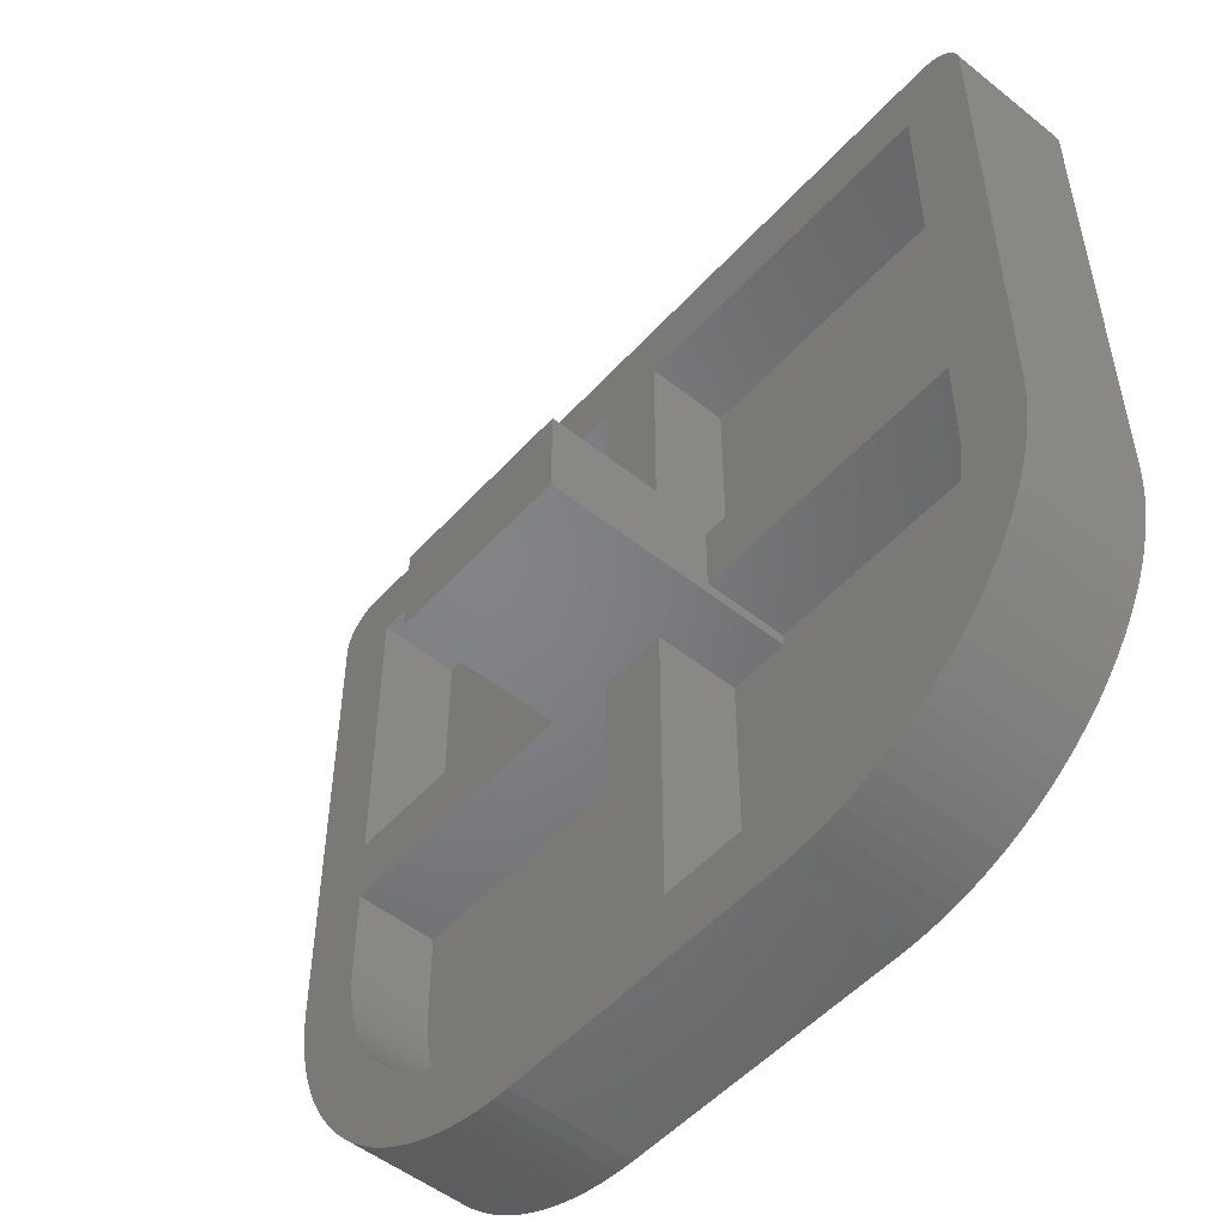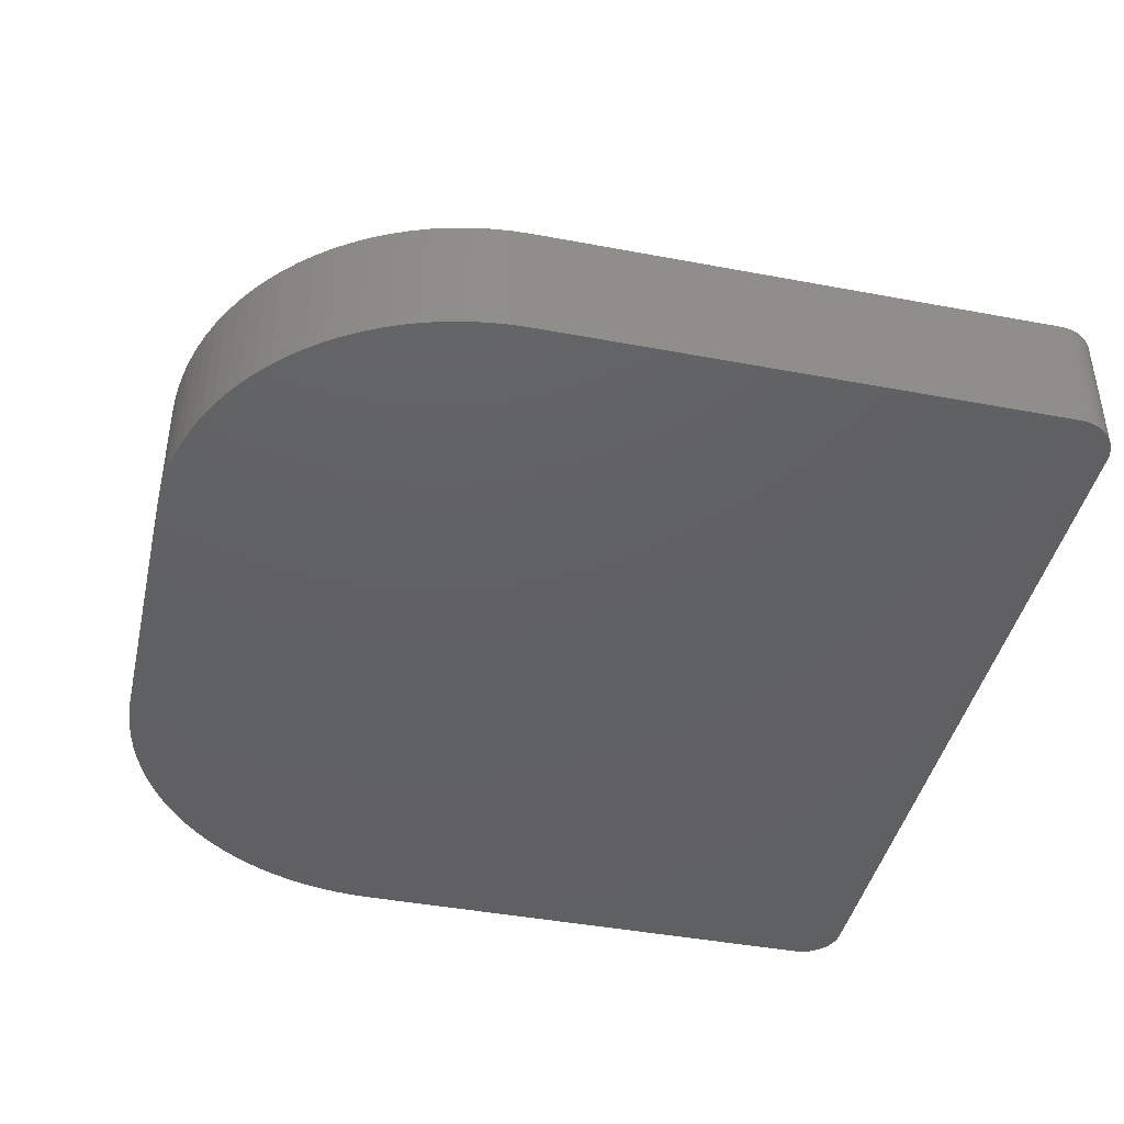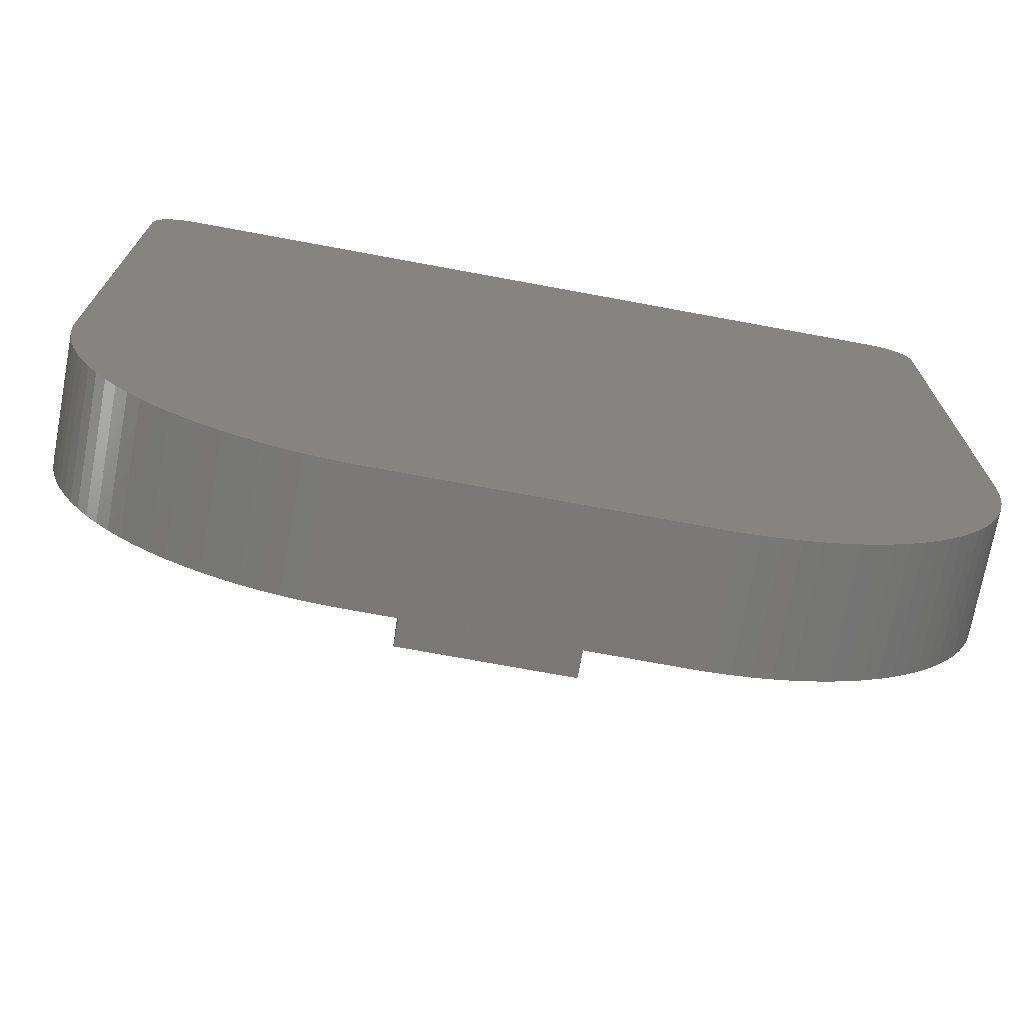
<metadata>
{"format":"stl","ext":"stl","renderer":"f3d","projection":"perspective","resolution":1024,"background":"white","views":[{"elev":-51.7,"azim":49.3,"up":"+Y"},{"elev":-42.6,"azim":77.3,"up":"+Z"},{"elev":-72.5,"azim":169.5,"up":"+Y"}]}
</metadata>
<code>
# stl→obj: 356 verts, 708 faces
v -3.5 -10 0
v 3.5 -10 3
v -3.5 -10 3
v 3.5 -10 0
v 3.939 -9.986 3
v 3.939 -9.986 0
v 4.377 -9.944 3
v 4.377 -9.944 0
v -9.5 10 0
v -9.562 9.998 3
v -9.5 10 3
v -9.562 9.998 0
v 9.562 9.998 0
v 9.5 10 3
v 9.562 9.998 3
v 9.5 10 0
v 10.34 9.536 3
v 10.31 9.588 0
v 10.31 9.588 3
v 10.34 9.536 0
v -8.9 -0.8 1
v -2.25 -1.1 1
v -2.25 -0.8 1
v -3.838 -8.389 1
v -3.475 -8.4 1
v -4.176 -8.356 1
v -4.513 -8.303 1
v -4.843 -8.23 1
v -5.169 -8.135 1
v -5.488 -8.02 1
v -5.797 -7.886 1
v -6.101 -7.731 1
v -6.394 -7.558 1
v -6.673 -7.368 1
v -6.942 -7.16 1
v -7.196 -6.936 1
v -7.436 -6.696 1
v -7.66 -6.442 1
v -7.868 -6.173 1
v -8.058 -5.894 1
v -8.231 -5.601 1
v -8.386 -5.297 1
v -8.52 -4.988 1
v -8.635 -4.669 1
v -8.73 -4.343 1
v -8.803 -4.013 1
v -8.856 -3.676 1
v -8.889 -3.338 1
v -8.9 -2.975 1
v -0.8 -8.4 1
v -0.8 -1.1 1
v -0.8 8.4 1
v -2.25 1.1 1
v -0.8 1.1 1
v -8.9 8.4 1
v -8.9 0.8 1
v -2.25 0.8 1
v 2.25 -1.1 1
v 8.9 -2.975 1
v 8.9 -0.8 1
v 8.889 -3.338 1
v 8.856 -3.676 1
v 8.803 -4.013 1
v 8.73 -4.343 1
v 8.635 -4.669 1
v 8.52 -4.988 1
v 8.386 -5.297 1
v 8.231 -5.601 1
v 8.058 -5.894 1
v 7.868 -6.173 1
v 7.66 -6.442 1
v 7.436 -6.696 1
v 7.196 -6.936 1
v 6.942 -7.16 1
v 6.673 -7.368 1
v 6.394 -7.558 1
v 6.101 -7.731 1
v 5.797 -7.886 1
v 5.488 -8.02 1
v 5.169 -8.135 1
v 4.843 -8.23 1
v 4.513 -8.303 1
v 4.176 -8.356 1
v 3.838 -8.389 1
v 2.25 -0.8 1
v 3.475 -8.4 1
v 0.8 -8.4 1
v 0.8 -1.1 1
v 8.9 8.4 1
v 2.25 1.1 1
v 8.9 0.8 1
v 0.8 8.4 1
v 0.8 1.1 1
v 2.25 0.8 1
v -10.5 -3 0
v -10.5 9 3
v -10.5 9 0
v -10.5 -3 3
v -10.49 -3.439 0
v -10.49 -3.439 3
v -5.241 -9.78 0
v -4.812 -9.876 3
v -5.241 -9.78 3
v -4.812 -9.876 0
v -10.38 -4.312 0
v -10.44 -3.877 3
v -10.44 -3.877 0
v -10.38 -4.312 3
v -3.939 -9.986 0
v -3.939 -9.986 3
v 9.809 9.951 0
v 9.749 9.969 3
v 9.809 9.951 3
v 9.749 9.969 0
v 10.18 9.729 0
v 10.14 9.771 3
v 10.18 9.729 3
v 10.14 9.771 0
v -9.688 9.982 0
v -9.749 9.969 3
v -9.688 9.982 3
v -9.749 9.969 0
v 10.5 9 0
v 10.5 -3 0
v 10.5 9.062 0
v 10.49 -3.439 0
v 10.49 9.125 0
v 10.48 9.188 0
v 10.47 9.249 0
v 10.44 -3.877 0
v 10.45 9.309 0
v 10.43 9.368 0
v 10.38 -4.312 0
v 10.38 9.481 0
v 10.41 9.426 0
v 10.28 -4.741 0
v 10.23 9.685 0
v 10.27 9.638 0
v 10.16 -5.163 0
v 10.09 9.809 0
v 10.01 -5.577 0
v 9.981 9.876 0
v 10.04 9.845 0
v 9.868 9.93 0
v 9.834 -5.98 0
v 9.926 9.905 0
v 9.634 -6.372 0
v 9.688 9.982 0
v 9.625 9.992 0
v 9.41 -6.751 0
v 9.163 -7.114 0
v 8.894 -7.462 0
v 8.603 -7.792 0
v 8.292 -8.103 0
v 7.962 -8.394 0
v 7.614 -8.663 0
v 7.251 -8.91 0
v 6.872 -9.134 0
v 6.48 -9.334 0
v 6.077 -9.509 0
v 5.663 -9.657 0
v 5.241 -9.78 0
v 4.812 -9.876 0
v -4.377 -9.944 0
v -5.663 -9.657 0
v -6.077 -9.509 0
v -6.48 -9.334 0
v -6.872 -9.134 0
v -7.251 -8.91 0
v -7.614 -8.663 0
v -7.962 -8.394 0
v -8.292 -8.103 0
v -8.603 -7.792 0
v -8.894 -7.462 0
v -9.163 -7.114 0
v -9.41 -6.751 0
v -9.634 -6.372 0
v -9.625 9.992 0
v -9.834 -5.98 0
v -9.809 9.951 0
v -9.868 9.93 0
v -10.01 -5.577 0
v -9.981 9.876 0
v -9.926 9.905 0
v -10.09 9.809 0
v -10.16 -5.163 0
v -10.04 9.845 0
v -10.18 9.729 0
v -10.14 9.771 0
v -10.28 -4.741 0
v -10.23 9.685 0
v -10.31 9.588 0
v -10.27 9.638 0
v -10.38 9.481 0
v -10.34 9.536 0
v -10.43 9.368 0
v -10.41 9.426 0
v -10.45 9.309 0
v -10.47 9.249 0
v -10.48 9.188 0
v -10.49 9.125 0
v -10.5 9.062 0
v -10.45 9.309 3
v -10.47 9.249 3
v -10.28 -4.741 3
v -10.16 -5.163 3
v -10.01 -5.577 3
v -9.834 -5.98 3
v -7.251 -8.91 3
v -7.614 -8.663 3
v -4.377 -9.944 3
v 9.41 -6.751 3
v 9.634 -6.372 3
v 10.16 -5.163 3
v 10.28 -4.741 3
v 10.5 -3 3
v 10.5 9 3
v 10.47 9.249 3
v 10.45 9.309 3
v 9.625 9.992 3
v 9.868 9.93 3
v 9.926 9.905 3
v 9.981 9.876 3
v 10.04 9.845 3
v -10.27 9.638 3
v -10.31 9.588 3
v -10.41 9.426 3
v -10.43 9.368 3
v -7.962 -8.394 3
v -8.894 -7.462 3
v -8.603 -7.792 3
v -9.41 -6.751 3
v -9.163 -7.114 3
v -9.634 -6.372 3
v -6.077 -9.509 3
v -6.48 -9.334 3
v 6.48 -9.334 3
v 6.077 -9.509 3
v 7.962 -8.394 3
v 7.614 -8.663 3
v 10.38 -4.312 3
v 9.688 9.982 3
v 10.09 9.809 3
v 10.23 9.685 3
v 10.27 9.638 3
v -10.5 9.062 3
v -10.49 9.125 3
v -8.292 -8.103 3
v -5.663 -9.657 3
v -6.872 -9.134 3
v 8.603 -7.792 3
v 8.894 -7.462 3
v 8.292 -8.103 3
v 7.251 -8.91 3
v 6.872 -9.134 3
v 5.663 -9.657 3
v 5.241 -9.78 3
v 4.812 -9.876 3
v 10.49 -3.439 3
v 10.44 -3.877 3
v -10.04 9.845 3
v -9.981 9.876 3
v -9.926 9.905 3
v -9.809 9.951 3
v -10.48 9.188 3
v -10.09 9.809 3
v -10.34 9.536 3
v -10.38 9.481 3
v 10.38 9.481 3
v 10.48 9.188 3
v 10.43 9.368 3
v 10.41 9.426 3
v 9.834 -5.98 3
v 10.01 -5.577 3
v -9.868 9.93 3
v -10.18 9.729 3
v -10.14 9.771 3
v 10.5 9.062 3
v 10.49 9.125 3
v 9.163 -7.114 3
v -10.23 9.685 3
v -9.625 9.992 3
v 0.8 1.1 3
v -0.8 8.4 3
v -0.8 1.1 3
v -8.9 0.8 3
v -2.25 -0.8 3
v -2.25 0.8 3
v -8.9 -0.8 3
v 0.8 -1.1 3
v -0.8 -1.1 3
v 0.8 -8.4 3
v 2.25 0.8 3
v 8.9 -0.8 3
v 8.9 0.8 3
v 2.25 -0.8 3
v 8.9 8.4 3
v 8.9 -2.975 3
v 8.889 -3.338 3
v 8.856 -3.676 3
v 8.803 -4.013 3
v 0.8 8.4 3
v -8.9 8.4 3
v -8.9 -2.975 3
v 8.73 -4.343 3
v 8.635 -4.669 3
v 8.52 -4.988 3
v 8.386 -5.297 3
v 8.231 -5.601 3
v 8.058 -5.894 3
v 7.868 -6.173 3
v 7.66 -6.442 3
v 7.436 -6.696 3
v 7.196 -6.936 3
v 6.942 -7.16 3
v 6.673 -7.368 3
v 6.394 -7.558 3
v 6.101 -7.731 3
v 5.797 -7.886 3
v 5.488 -8.02 3
v 5.169 -8.135 3
v 4.843 -8.23 3
v 4.513 -8.303 3
v 4.176 -8.356 3
v 3.838 -8.389 3
v 3.475 -8.4 3
v -0.8 -8.4 3
v -3.475 -8.4 3
v -3.838 -8.389 3
v -4.176 -8.356 3
v -4.513 -8.303 3
v -4.843 -8.23 3
v -5.169 -8.135 3
v -5.488 -8.02 3
v -5.797 -7.886 3
v -6.101 -7.731 3
v -6.394 -7.558 3
v -6.673 -7.368 3
v -6.942 -7.16 3
v -7.196 -6.936 3
v -7.436 -6.696 3
v -7.66 -6.442 3
v -7.868 -6.173 3
v -8.058 -5.894 3
v -8.231 -5.601 3
v -8.386 -5.297 3
v -8.52 -4.988 3
v -8.635 -4.669 3
v -8.73 -4.343 3
v -8.803 -4.013 3
v -8.856 -3.676 3
v -8.889 -3.338 3
v -2.25 1.1 7
v -2.25 -1.1 7
v 2.25 -1.1 7
v 2.25 1.1 7
f 1 2 3
f 2 1 4
f 4 5 2
f 5 4 6
f 6 7 5
f 7 6 8
f 9 10 11
f 10 9 12
f 13 14 15
f 14 13 16
f 17 18 19
f 18 17 20
f 21 22 23
f 22 24 25
f 22 26 24
f 22 27 26
f 22 28 27
f 22 29 28
f 22 30 29
f 22 31 30
f 22 32 31
f 22 33 32
f 22 34 33
f 22 35 34
f 22 36 35
f 22 37 36
f 22 38 37
f 22 39 38
f 22 40 39
f 22 41 40
f 22 42 41
f 22 43 42
f 22 44 43
f 22 45 44
f 22 46 45
f 22 47 46
f 22 48 47
f 22 21 49
f 22 49 48
f 22 50 51
f 50 22 25
f 52 53 54
f 55 53 52
f 56 53 55
f 53 56 57
f 58 59 60
f 59 58 61
f 61 58 62
f 62 58 63
f 63 58 64
f 64 58 65
f 65 58 66
f 66 58 67
f 67 58 68
f 68 58 69
f 69 58 70
f 70 58 71
f 71 58 72
f 72 58 73
f 73 58 74
f 74 58 75
f 75 58 76
f 76 58 77
f 77 58 78
f 78 58 79
f 79 58 80
f 80 58 81
f 81 58 82
f 82 58 83
f 83 58 84
f 58 60 85
f 84 58 86
f 87 58 88
f 58 87 86
f 89 90 91
f 92 90 89
f 90 92 93
f 91 90 94
f 95 96 97
f 96 95 98
f 16 11 14
f 11 16 9
f 99 98 95
f 98 99 100
f 101 102 103
f 102 101 104
f 105 106 107
f 106 105 108
f 109 3 110
f 3 109 1
f 111 112 113
f 112 111 114
f 115 116 117
f 116 115 118
f 119 120 121
f 120 119 122
f 16 123 124
f 123 16 125
f 4 124 126
f 125 16 127
f 127 16 128
f 128 16 129
f 4 126 130
f 129 16 131
f 131 16 132
f 4 130 133
f 134 132 16
f 132 134 135
f 18 134 16
f 4 133 136
f 134 18 20
f 137 18 16
f 18 137 138
f 4 136 139
f 137 16 115
f 140 115 16
f 115 140 118
f 4 139 141
f 142 140 16
f 140 142 143
f 144 142 16
f 4 141 145
f 142 144 146
f 144 16 111
f 111 16 114
f 4 145 147
f 114 16 148
f 148 16 149
f 149 16 13
f 4 147 150
f 4 150 151
f 4 151 152
f 4 152 153
f 4 153 154
f 4 154 155
f 4 155 156
f 4 156 157
f 4 157 158
f 4 158 159
f 4 159 160
f 4 160 161
f 4 161 162
f 4 162 163
f 4 163 8
f 4 8 6
f 124 4 95
f 95 4 1
f 95 1 109
f 95 109 164
f 95 164 104
f 95 104 101
f 95 101 165
f 95 165 166
f 95 166 167
f 95 167 168
f 95 168 169
f 95 169 170
f 95 170 171
f 95 171 172
f 95 172 173
f 95 173 174
f 95 174 175
f 95 175 176
f 124 95 16
f 16 95 9
f 97 9 95
f 95 176 177
f 9 97 12
f 12 97 178
f 178 97 119
f 95 177 179
f 119 97 122
f 122 97 180
f 180 97 181
f 95 179 182
f 183 181 97
f 181 183 184
f 185 183 97
f 95 182 186
f 183 185 187
f 188 185 97
f 185 188 189
f 95 186 190
f 188 97 191
f 192 191 97
f 95 190 105
f 191 192 193
f 194 192 97
f 192 194 195
f 95 105 107
f 196 194 97
f 194 196 197
f 196 97 198
f 95 107 99
f 198 97 199
f 199 97 200
f 200 97 201
f 201 97 202
f 199 203 198
f 203 199 204
f 186 205 190
f 205 186 206
f 179 207 182
f 207 179 208
f 170 209 210
f 209 170 169
f 164 110 211
f 110 164 109
f 104 211 102
f 211 104 164
f 212 147 213
f 147 212 150
f 214 136 215
f 136 214 139
f 216 123 217
f 123 216 124
f 218 131 219
f 131 218 129
f 149 15 220
f 15 149 13
f 144 113 221
f 113 144 111
f 142 222 223
f 222 142 146
f 143 223 224
f 223 143 142
f 192 225 193
f 225 192 226
f 196 227 197
f 227 196 228
f 171 210 229
f 210 171 170
f 173 230 174
f 230 173 231
f 175 232 176
f 232 175 233
f 177 208 179
f 208 177 234
f 176 234 177
f 234 176 232
f 107 100 99
f 100 107 106
f 190 108 105
f 108 190 205
f 182 206 186
f 206 182 207
f 167 235 236
f 235 167 166
f 160 237 238
f 237 160 159
f 156 239 240
f 239 156 155
f 215 133 241
f 133 215 136
f 114 242 112
f 242 114 148
f 148 220 242
f 220 148 149
f 146 221 222
f 221 146 144
f 140 224 243
f 224 140 143
f 118 243 116
f 243 118 140
f 244 115 117
f 115 244 137
f 245 137 244
f 137 245 138
f 19 138 245
f 138 19 18
f 97 246 202
f 246 97 96
f 202 247 201
f 247 202 246
f 198 228 196
f 228 198 203
f 172 231 173
f 231 172 248
f 174 233 175
f 233 174 230
f 166 249 235
f 249 166 165
f 165 103 249
f 103 165 101
f 168 236 250
f 236 168 167
f 169 250 209
f 250 169 168
f 251 152 252
f 152 251 153
f 155 253 239
f 253 155 154
f 157 240 254
f 240 157 156
f 159 255 237
f 255 159 158
f 162 256 257
f 256 162 161
f 161 238 256
f 238 161 160
f 8 258 7
f 258 8 163
f 259 124 216
f 124 259 126
f 241 130 260
f 130 241 133
f 183 261 262
f 261 183 187
f 184 262 263
f 262 184 183
f 122 264 120
f 264 122 180
f 201 265 200
f 265 201 247
f 200 204 199
f 204 200 265
f 187 266 261
f 266 187 185
f 194 267 195
f 267 194 268
f 197 268 194
f 268 197 227
f 172 229 248
f 229 172 171
f 269 20 17
f 20 269 134
f 270 129 218
f 129 270 128
f 271 135 272
f 135 271 132
f 219 132 271
f 132 219 131
f 272 134 269
f 134 272 135
f 213 145 273
f 145 213 147
f 274 139 214
f 139 274 141
f 273 141 274
f 141 273 145
f 253 153 251
f 153 253 154
f 163 257 258
f 257 163 162
f 260 126 259
f 126 260 130
f 181 263 275
f 263 181 184
f 180 275 264
f 275 180 181
f 189 276 277
f 276 189 188
f 195 226 192
f 226 195 267
f 217 125 278
f 125 217 123
f 279 128 270
f 128 279 127
f 280 150 212
f 150 280 151
f 252 151 280
f 151 252 152
f 158 254 255
f 254 158 157
f 193 281 191
f 281 193 225
f 191 276 188
f 276 191 281
f 185 277 266
f 277 185 189
f 278 127 279
f 127 278 125
f 178 121 282
f 121 178 119
f 12 282 10
f 282 12 178
f 283 284 285
f 286 287 288
f 287 286 289
f 290 291 292
f 293 294 295
f 294 293 296
f 297 217 278
f 297 278 279
f 217 295 216
f 297 279 270
f 297 270 218
f 297 218 219
f 294 216 295
f 297 219 271
f 269 271 272
f 271 269 297
f 298 216 294
f 19 269 17
f 269 19 297
f 299 216 298
f 297 19 245
f 297 245 244
f 297 244 117
f 216 299 259
f 297 117 116
f 297 116 243
f 223 243 224
f 259 299 260
f 243 223 297
f 221 223 222
f 223 221 297
f 300 260 299
f 297 221 113
f 297 113 112
f 297 112 242
f 260 300 241
f 297 242 220
f 297 220 15
f 297 15 14
f 301 241 300
f 241 301 215
f 217 297 295
f 14 302 297
f 302 284 283
f 14 284 302
f 11 284 14
f 96 286 303
f 98 286 96
f 289 98 304
f 100 304 98
f 284 11 303
f 10 303 11
f 282 303 10
f 121 303 282
f 304 232 233
f 120 303 121
f 264 303 120
f 275 303 264
f 304 234 232
f 262 303 275
f 262 275 263
f 266 303 262
f 304 208 234
f 266 262 261
f 276 303 266
f 276 266 277
f 304 207 208
f 281 303 276
f 226 303 281
f 226 281 225
f 304 206 207
f 268 303 226
f 268 226 267
f 228 303 268
f 304 205 206
f 228 268 227
f 203 303 228
f 304 108 205
f 303 203 96
f 96 203 204
f 96 204 265
f 304 106 108
f 96 265 247
f 96 247 246
f 286 98 289
f 304 100 106
f 305 215 301
f 215 305 214
f 306 214 305
f 214 306 274
f 307 274 306
f 274 307 273
f 308 273 307
f 273 308 213
f 309 213 308
f 213 309 212
f 310 212 309
f 212 310 280
f 311 280 310
f 280 311 252
f 312 252 311
f 252 312 251
f 313 251 312
f 251 313 253
f 314 253 313
f 253 314 239
f 315 239 314
f 239 315 240
f 316 240 315
f 240 316 254
f 317 254 316
f 254 317 255
f 318 255 317
f 255 318 237
f 319 237 318
f 237 319 238
f 320 238 319
f 238 320 256
f 321 256 320
f 256 321 257
f 322 257 321
f 322 258 257
f 323 258 322
f 323 7 258
f 324 7 323
f 324 5 7
f 325 5 324
f 325 2 5
f 326 2 325
f 292 2 326
f 327 292 291
f 327 2 292
f 3 327 328
f 327 3 2
f 329 3 328
f 329 110 3
f 330 110 329
f 330 211 110
f 331 211 330
f 331 102 211
f 332 102 331
f 103 332 333
f 332 103 102
f 249 333 334
f 333 249 103
f 235 334 335
f 334 235 249
f 236 335 336
f 250 336 337
f 335 236 235
f 209 337 338
f 336 250 236
f 210 338 339
f 229 339 340
f 337 209 250
f 248 340 341
f 338 210 209
f 231 341 342
f 230 342 343
f 339 229 210
f 233 343 344
f 233 344 345
f 340 248 229
f 233 345 346
f 233 346 347
f 341 231 248
f 233 347 348
f 233 348 349
f 233 349 350
f 233 350 351
f 233 351 352
f 342 230 231
f 233 352 304
f 343 233 230
f 25 329 328
f 329 25 24
f 24 330 329
f 330 24 26
f 26 331 330
f 331 26 27
f 27 332 331
f 332 27 28
f 28 333 332
f 333 28 29
f 29 334 333
f 334 29 30
f 30 335 334
f 335 30 31
f 31 336 335
f 336 31 32
f 32 337 336
f 337 32 33
f 33 338 337
f 338 33 34
f 34 339 338
f 339 34 35
f 35 340 339
f 340 35 36
f 340 37 341
f 37 340 36
f 341 38 342
f 38 341 37
f 342 39 343
f 39 342 38
f 343 40 344
f 40 343 39
f 344 41 345
f 41 344 40
f 345 42 346
f 42 345 41
f 346 43 347
f 43 346 42
f 347 44 348
f 44 347 43
f 348 45 349
f 45 348 44
f 349 46 350
f 46 349 45
f 350 47 351
f 47 350 46
f 351 48 352
f 48 351 47
f 352 49 304
f 49 352 48
f 286 55 303
f 55 286 56
f 304 21 289
f 21 304 49
f 92 297 302
f 297 92 89
f 55 284 303
f 284 55 52
f 59 294 60
f 294 59 298
f 91 297 89
f 297 91 295
f 61 298 59
f 298 61 299
f 62 299 61
f 299 62 300
f 63 300 62
f 300 63 301
f 64 301 63
f 301 64 305
f 65 305 64
f 305 65 306
f 66 306 65
f 306 66 307
f 67 307 66
f 307 67 308
f 68 308 67
f 308 68 309
f 69 309 68
f 309 69 310
f 70 310 69
f 310 70 311
f 71 311 70
f 311 71 312
f 72 312 71
f 312 72 313
f 73 313 72
f 313 73 314
f 73 315 314
f 315 73 74
f 74 316 315
f 316 74 75
f 75 317 316
f 317 75 76
f 76 318 317
f 318 76 77
f 77 319 318
f 319 77 78
f 78 320 319
f 320 78 79
f 79 321 320
f 321 79 80
f 80 322 321
f 322 80 81
f 81 323 322
f 323 81 82
f 82 324 323
f 324 82 83
f 83 325 324
f 325 83 84
f 84 326 325
f 326 84 86
f 50 328 327
f 328 50 25
f 86 292 326
f 292 86 87
f 57 286 288
f 286 57 56
f 91 293 295
f 293 91 94
f 21 287 289
f 287 21 23
f 85 294 296
f 294 85 60
f 54 284 52
f 284 54 285
f 50 291 51
f 291 50 327
f 283 92 302
f 92 283 93
f 292 88 290
f 88 292 87
f 23 22 287
f 288 53 57
f 53 288 353
f 287 353 288
f 287 354 353
f 354 287 22
f 353 355 356
f 355 353 354
f 356 293 90
f 356 296 293
f 355 296 356
f 58 296 355
f 296 58 85
f 90 293 94
f 354 291 355
f 22 291 354
f 291 22 51
f 290 355 291
f 58 290 88
f 290 58 355
f 356 283 353
f 90 283 356
f 283 90 93
f 285 353 283
f 53 285 54
f 285 53 353

</code>
